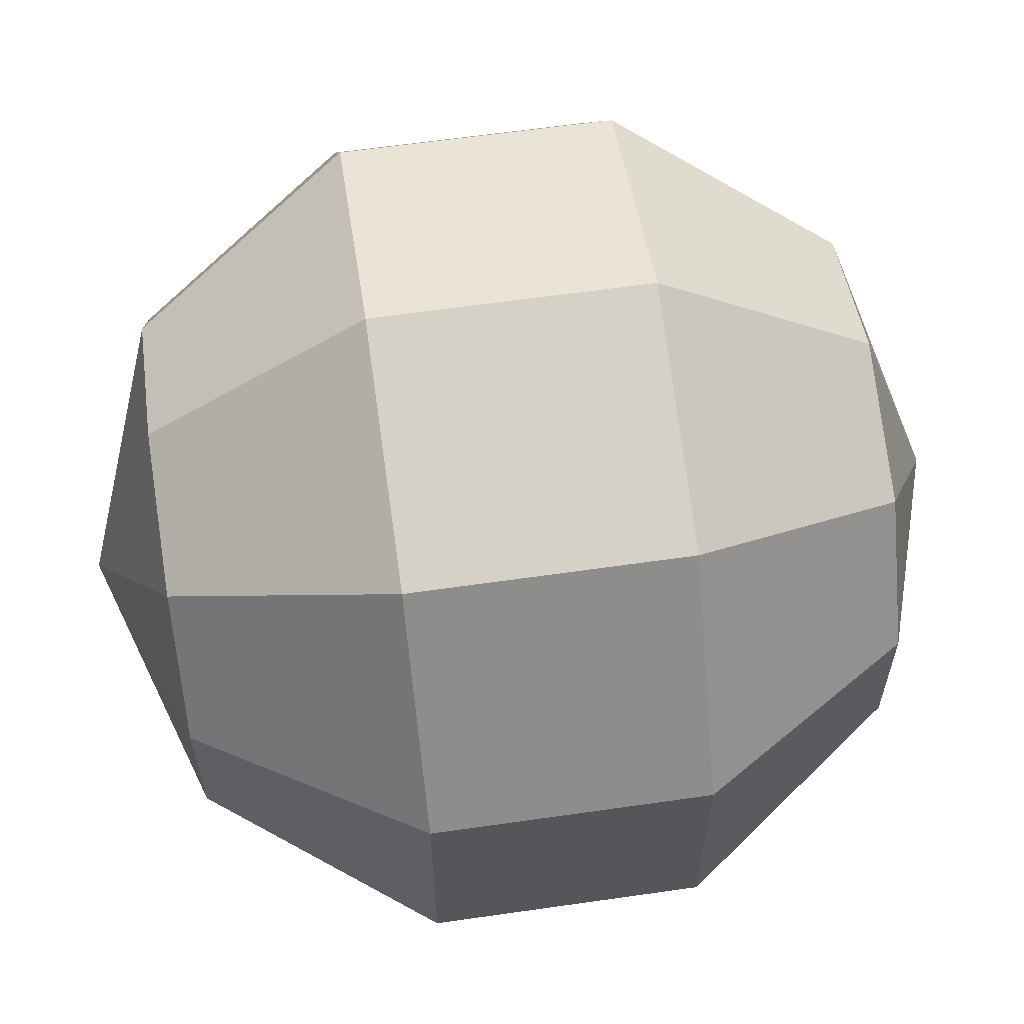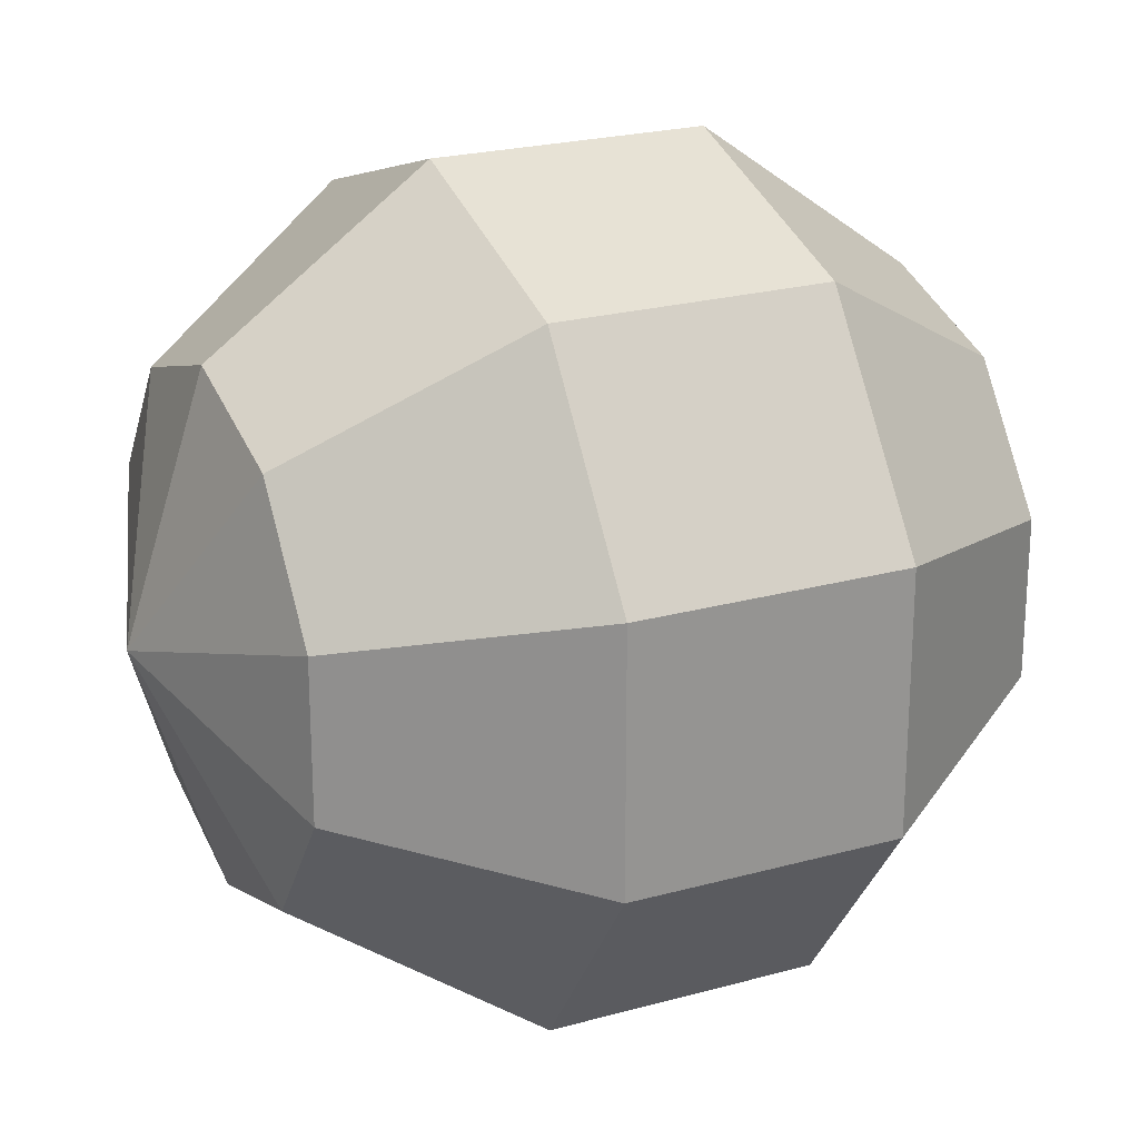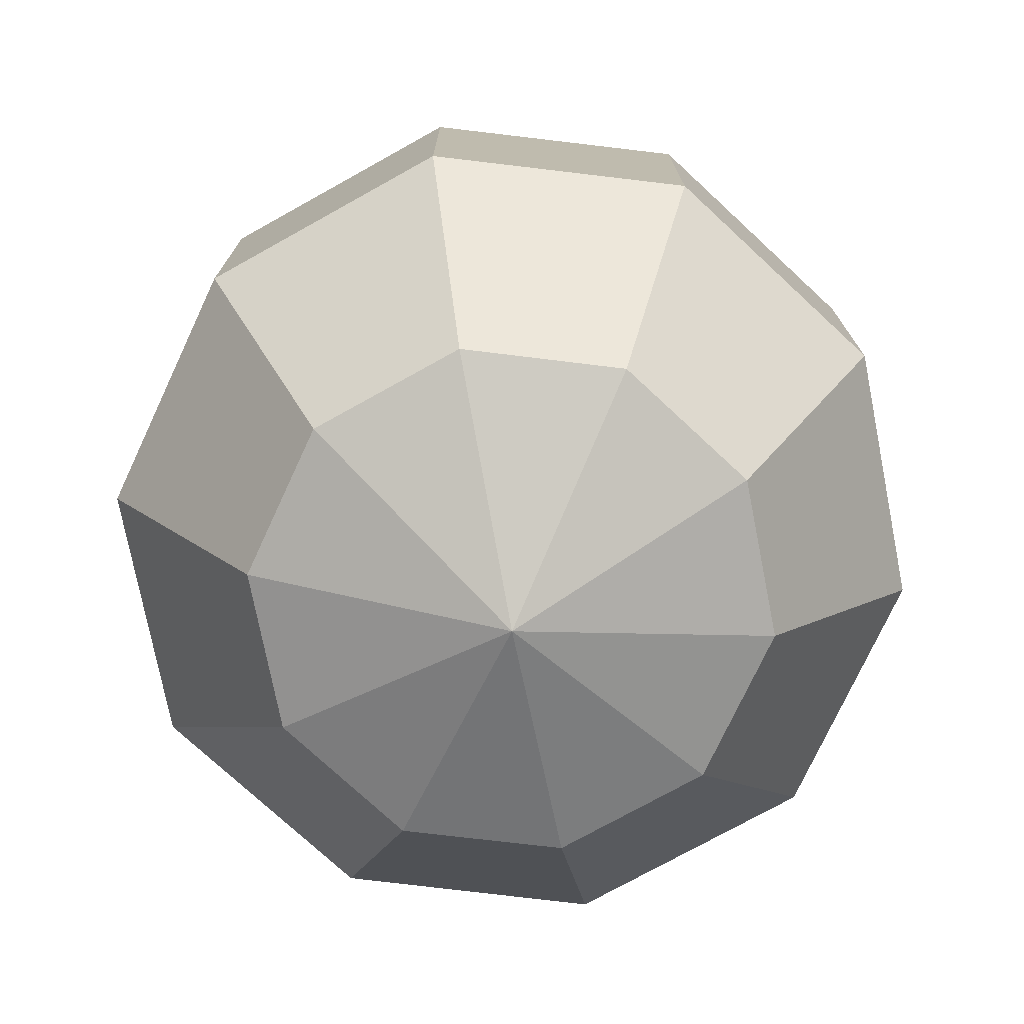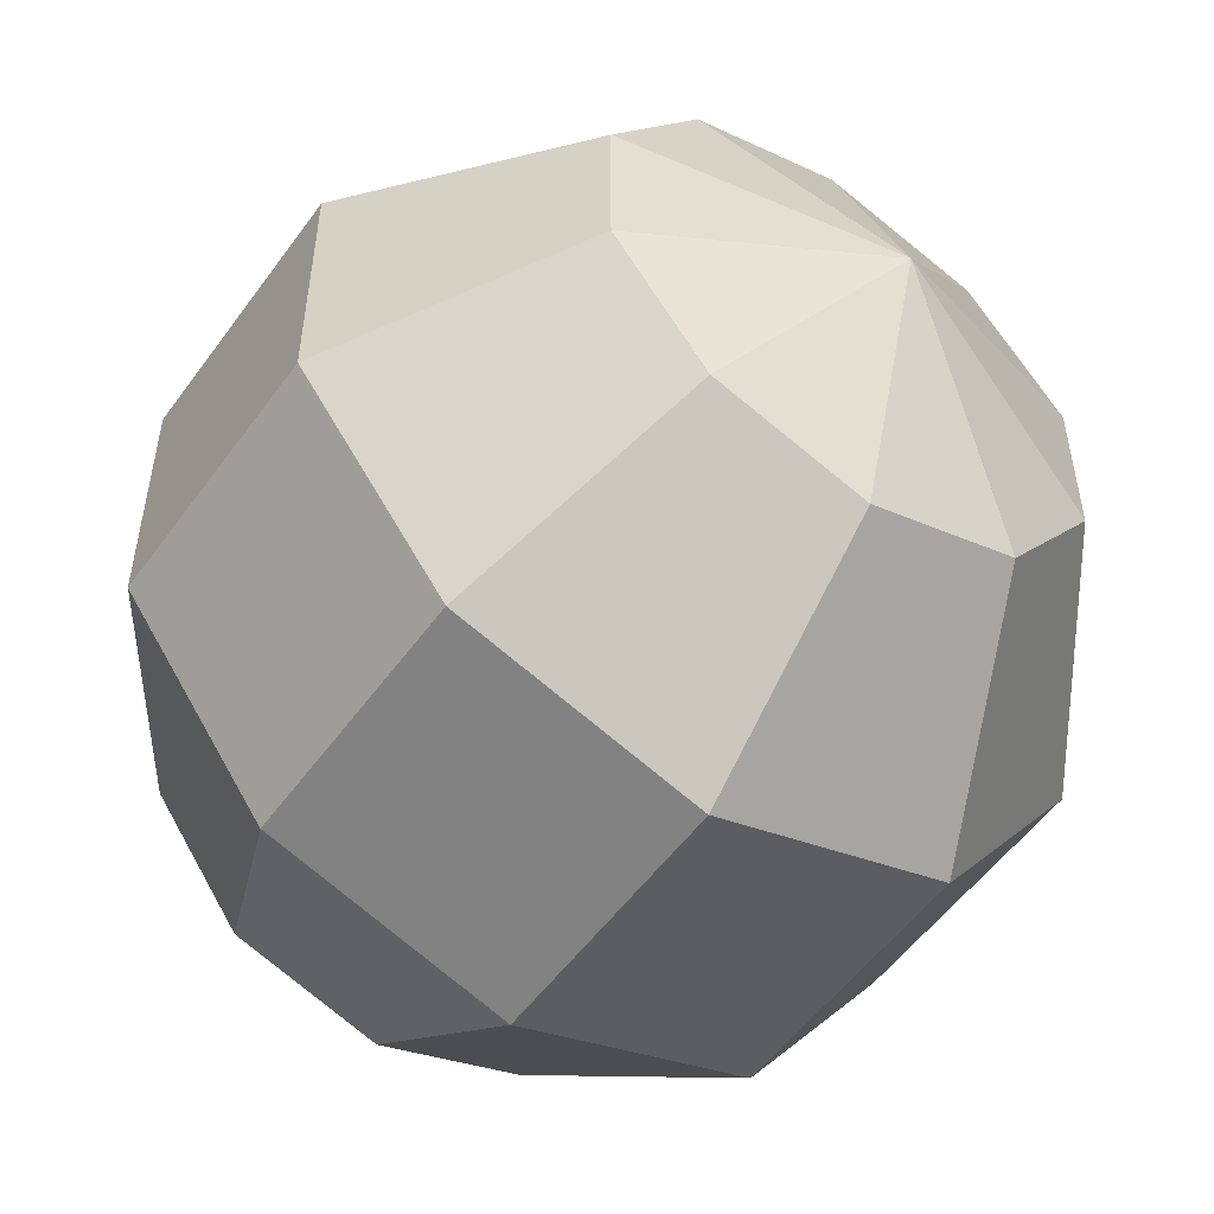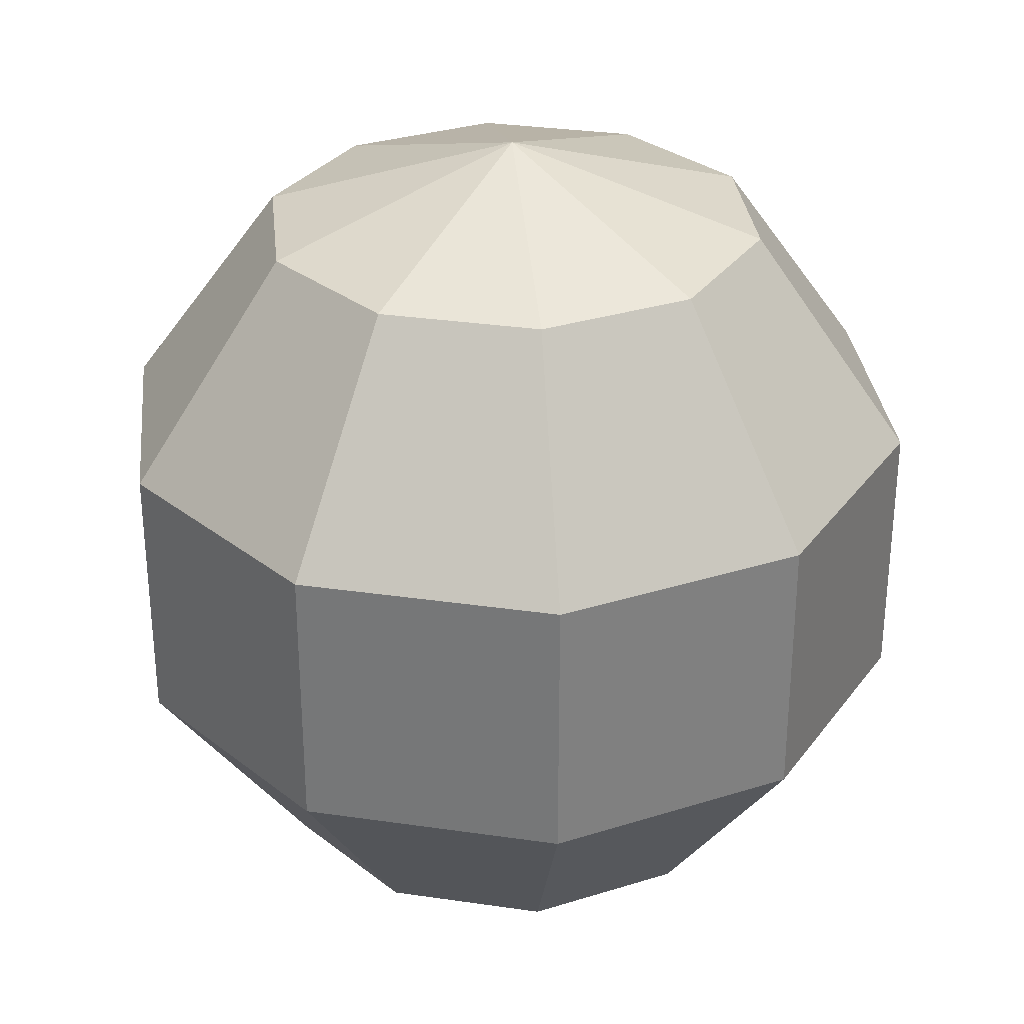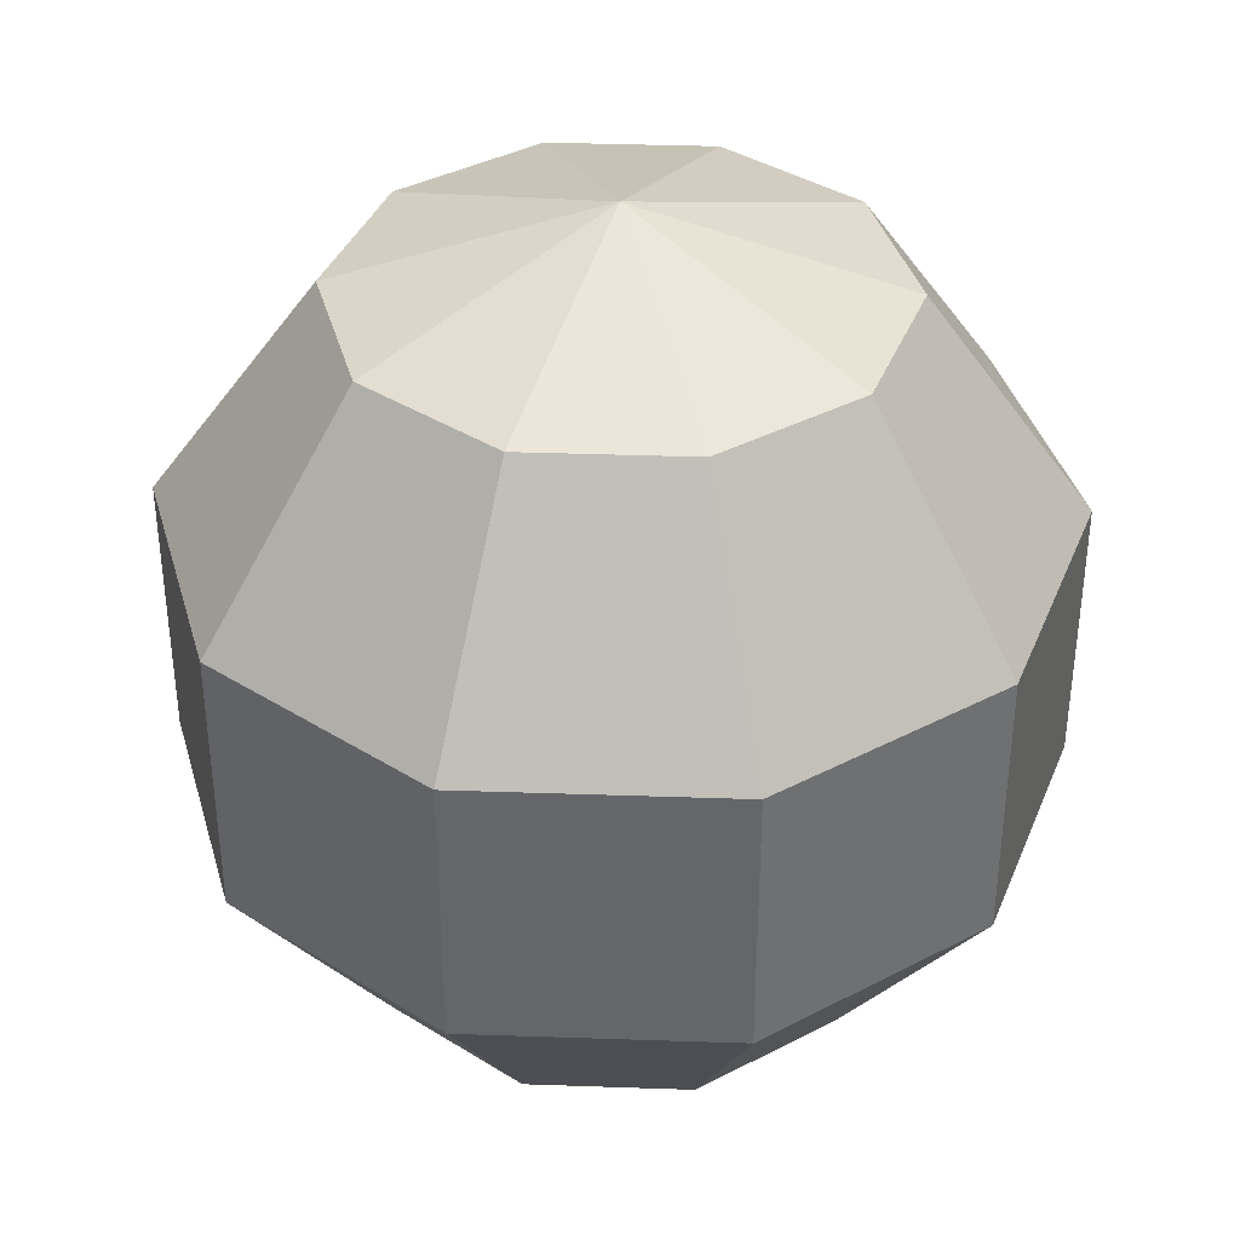
<metadata>
{"format":"obj","ext":"obj","renderer":"f3d","projection":"perspective","resolution":1024,"background":"white","views":[{"elev":62.2,"azim":81.7,"up":"+Z"},{"elev":22.9,"azim":-115.3,"up":"+Z"},{"elev":-75.2,"azim":-60.9,"up":"+Y"},{"elev":-53.4,"azim":145.0,"up":"+Z"},{"elev":30.9,"azim":-150.2,"up":"+Y"},{"elev":38.0,"azim":-159.5,"up":"+Y"}]}
</metadata>
<code>
v  -0.0095 0.05 0.0078
v  -0.0095 0.0405 -0.0216
v  -0.0268 0.0405 -0.016
v  -0.0375 0.0405 -0.0013
v  -0.0375 0.0405 0.0169
v  -0.0268 0.0405 0.0316
v  -0.0095 0.0405 0.0372
v  0.0078 0.0405 0.0316
v  0.0184 0.0405 0.0169
v  0.0184 0.0405 -0.0013
v  0.0078 0.0405 -0.016
v  -0.0095 0.0155 -0.0398
v  -0.0375 0.0155 -0.0307
v  -0.0547 0.0155 -0.0069
v  -0.0547 0.0155 0.0225
v  -0.0375 0.0155 0.0463
v  -0.0095 0.0155 0.0554
v  0.0184 0.0155 0.0463
v  0.0357 0.0155 0.0225
v  0.0357 0.0155 -0.0069
v  0.0184 0.0155 -0.0307
v  -0.0095 -0.0155 -0.0398
v  -0.0375 -0.0155 -0.0307
v  -0.0547 -0.0155 -0.0069
v  -0.0547 -0.0155 0.0225
v  -0.0375 -0.0155 0.0463
v  -0.0095 -0.0155 0.0554
v  0.0184 -0.0155 0.0463
v  0.0357 -0.0155 0.0225
v  0.0357 -0.0155 -0.0069
v  0.0184 -0.0155 -0.0307
v  -0.0095 -0.0405 -0.0216
v  -0.0268 -0.0405 -0.016
v  -0.0375 -0.0405 -0.0013
v  -0.0375 -0.0405 0.0169
v  -0.0268 -0.0405 0.0316
v  -0.0095 -0.0405 0.0372
v  0.0078 -0.0405 0.0316
v  0.0184 -0.0405 0.0169
v  0.0184 -0.0405 -0.0013
v  0.0078 -0.0405 -0.016
v  -0.0095 -0.05 0.0078
g Sphere001
f 1 2 3
f 1 3 4
f 1 4 5
f 1 5 6
f 1 6 7
f 1 7 8
f 1 8 9
f 1 9 10
f 1 10 11
f 1 11 2
f 12 13 3 2
f 13 14 4 3
f 14 15 5 4
f 15 16 6 5
f 16 17 7 6
f 17 18 8 7
f 18 19 9 8
f 19 20 10 9
f 20 21 11 10
f 21 12 2 11
f 22 23 13 12
f 23 24 14 13
f 24 25 15 14
f 25 26 16 15
f 26 27 17 16
f 27 28 18 17
f 28 29 19 18
f 29 30 20 19
f 30 31 21 20
f 31 22 12 21
f 32 33 23 22
f 33 34 24 23
f 34 35 25 24
f 35 36 26 25
f 36 37 27 26
f 37 38 28 27
f 38 39 29 28
f 39 40 30 29
f 40 41 31 30
f 41 32 22 31
f 42 33 32
f 42 34 33
f 42 35 34
f 42 36 35
f 42 37 36
f 42 38 37
f 42 39 38
f 42 40 39
f 42 41 40
f 42 32 41

</code>
